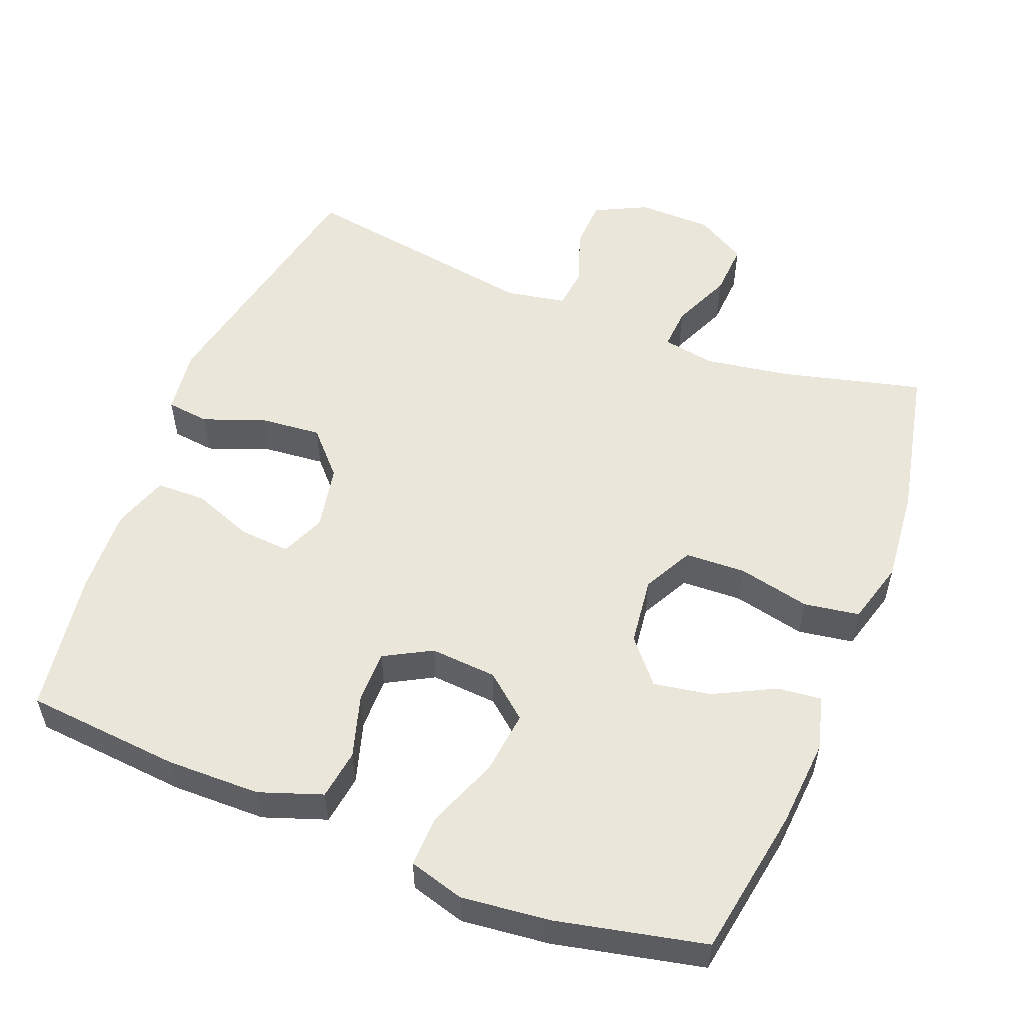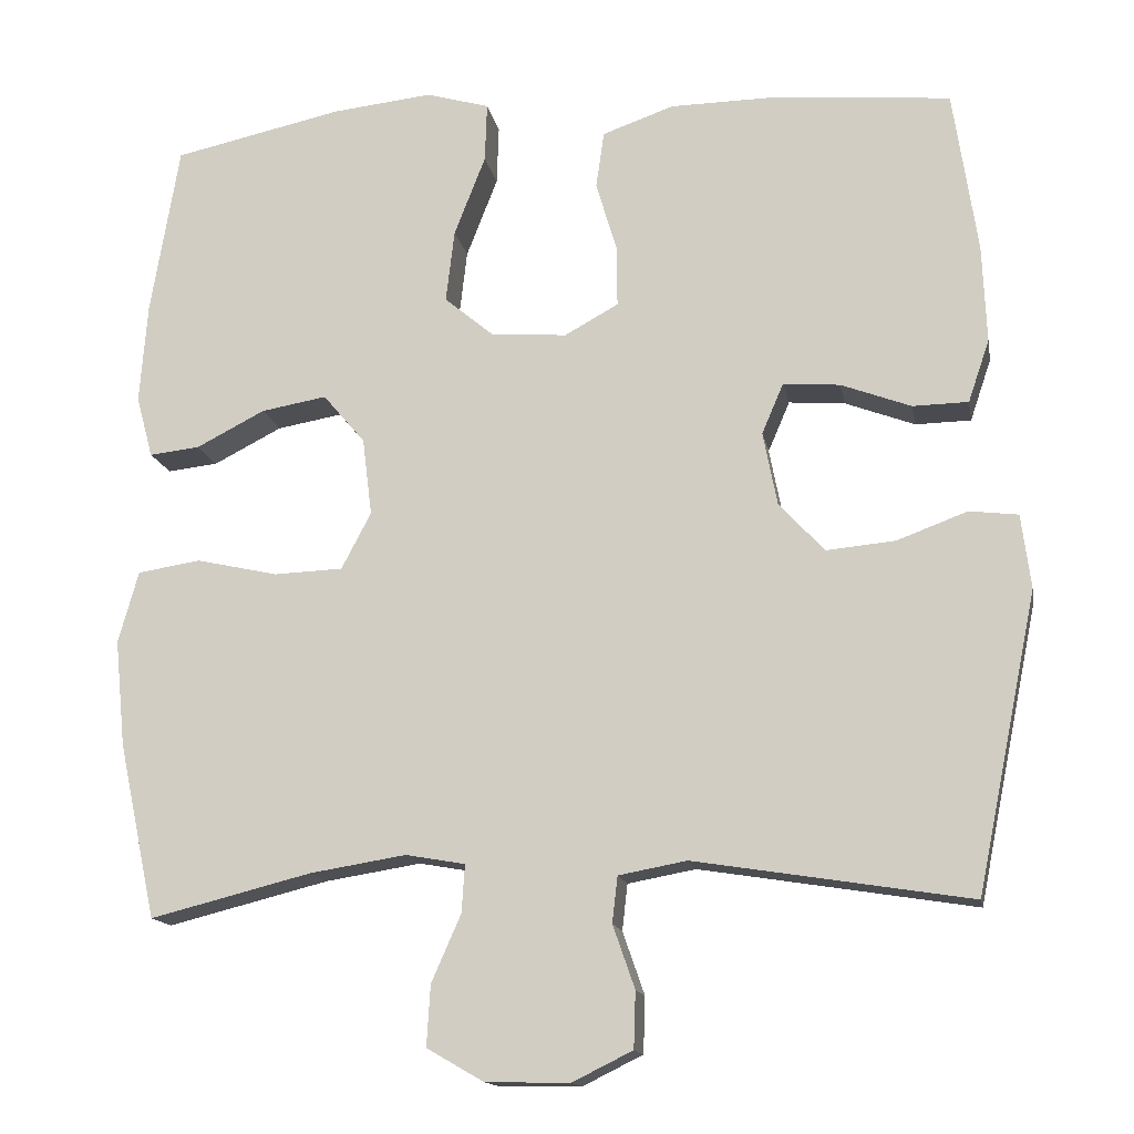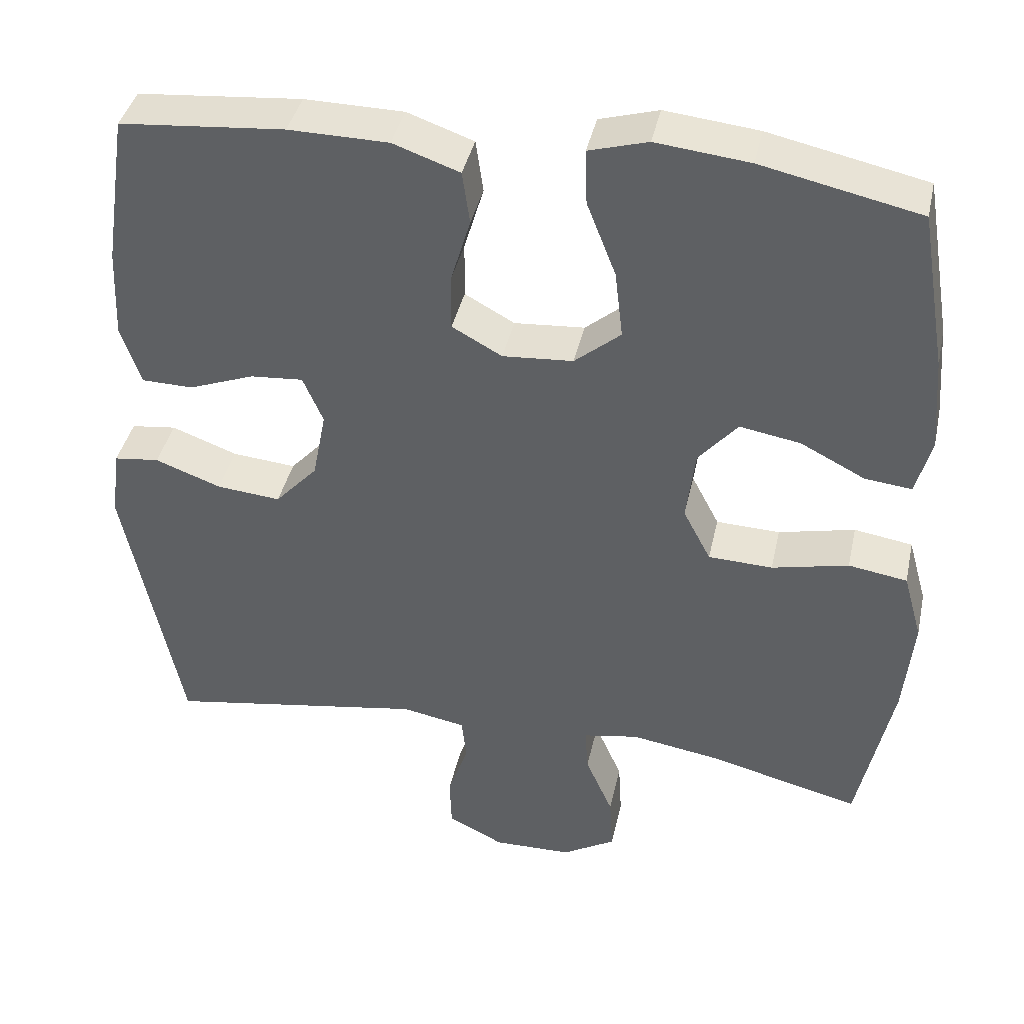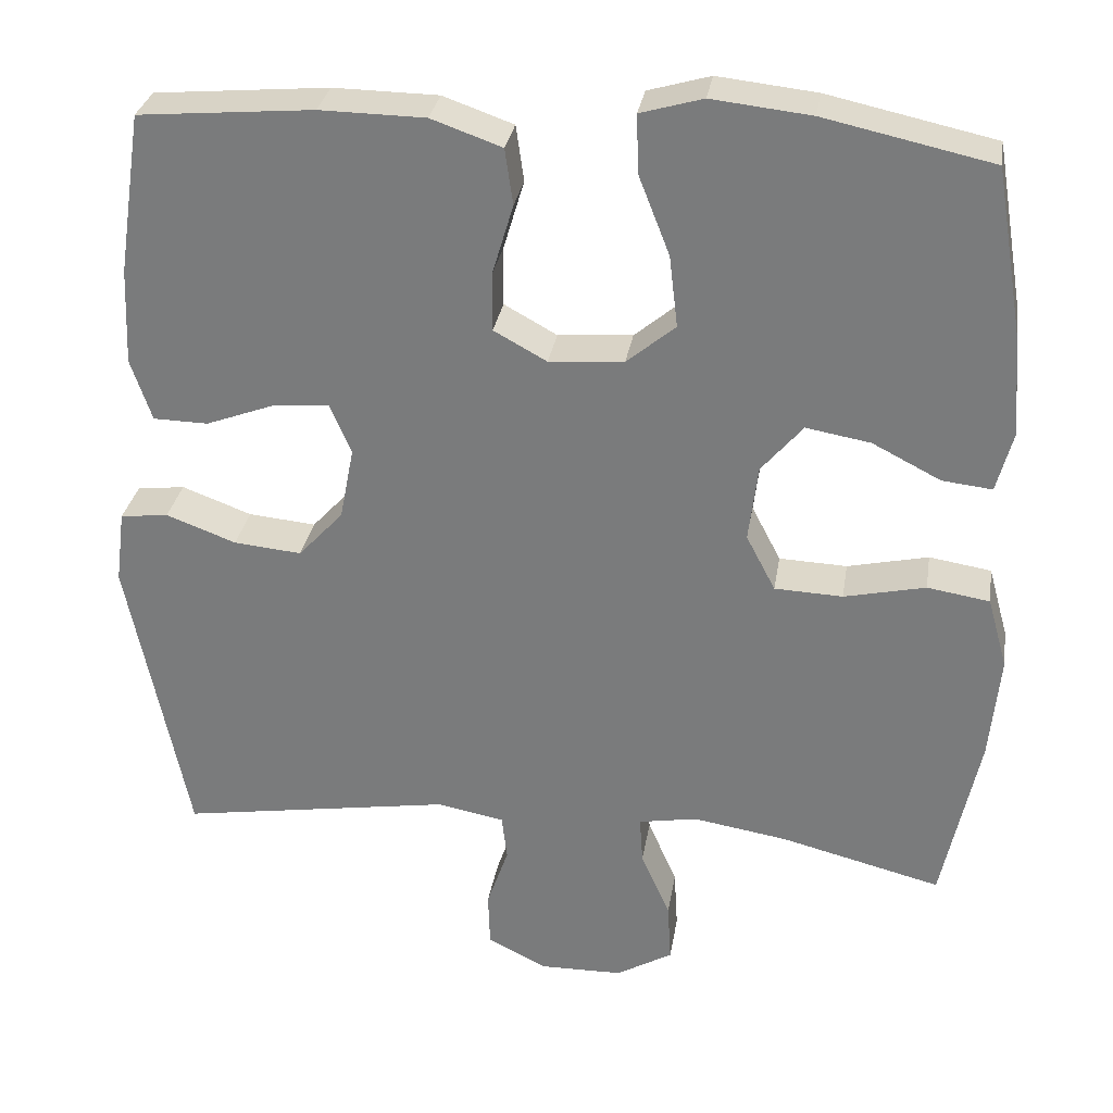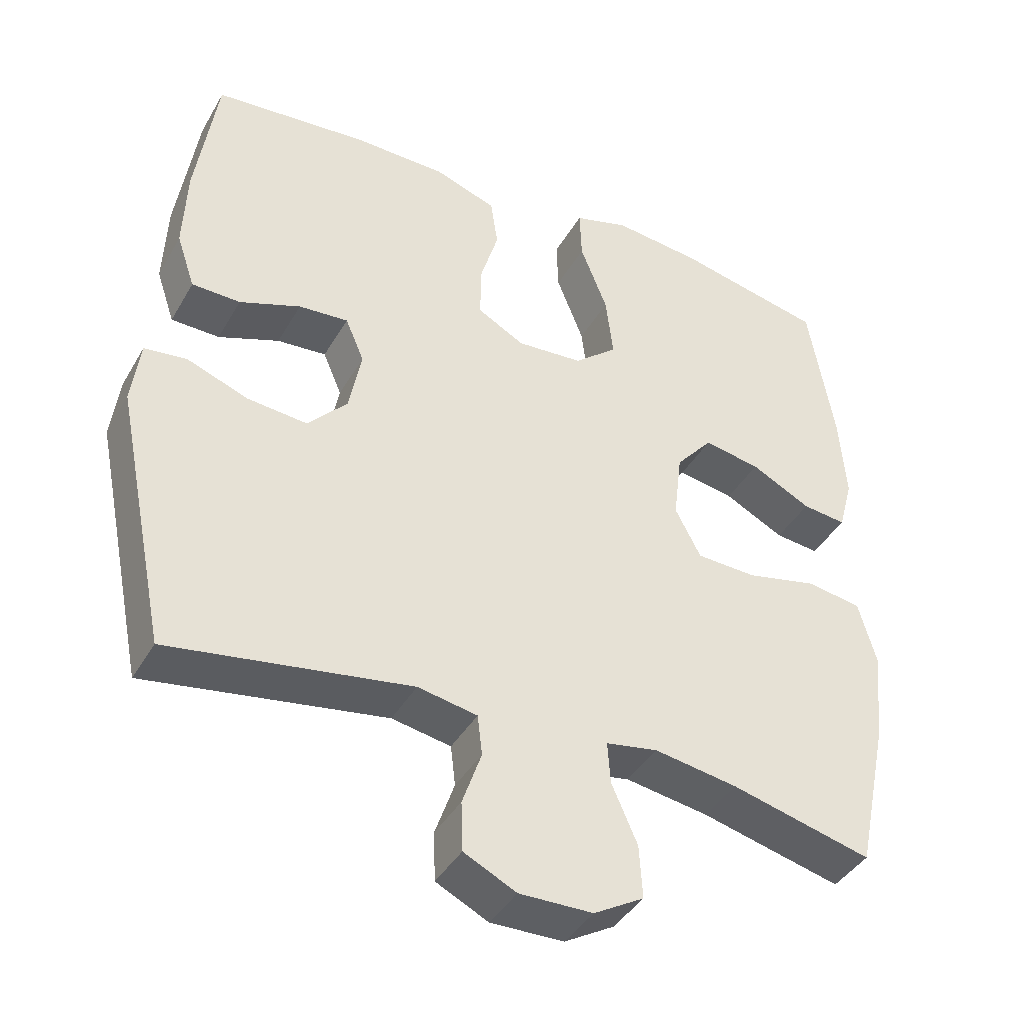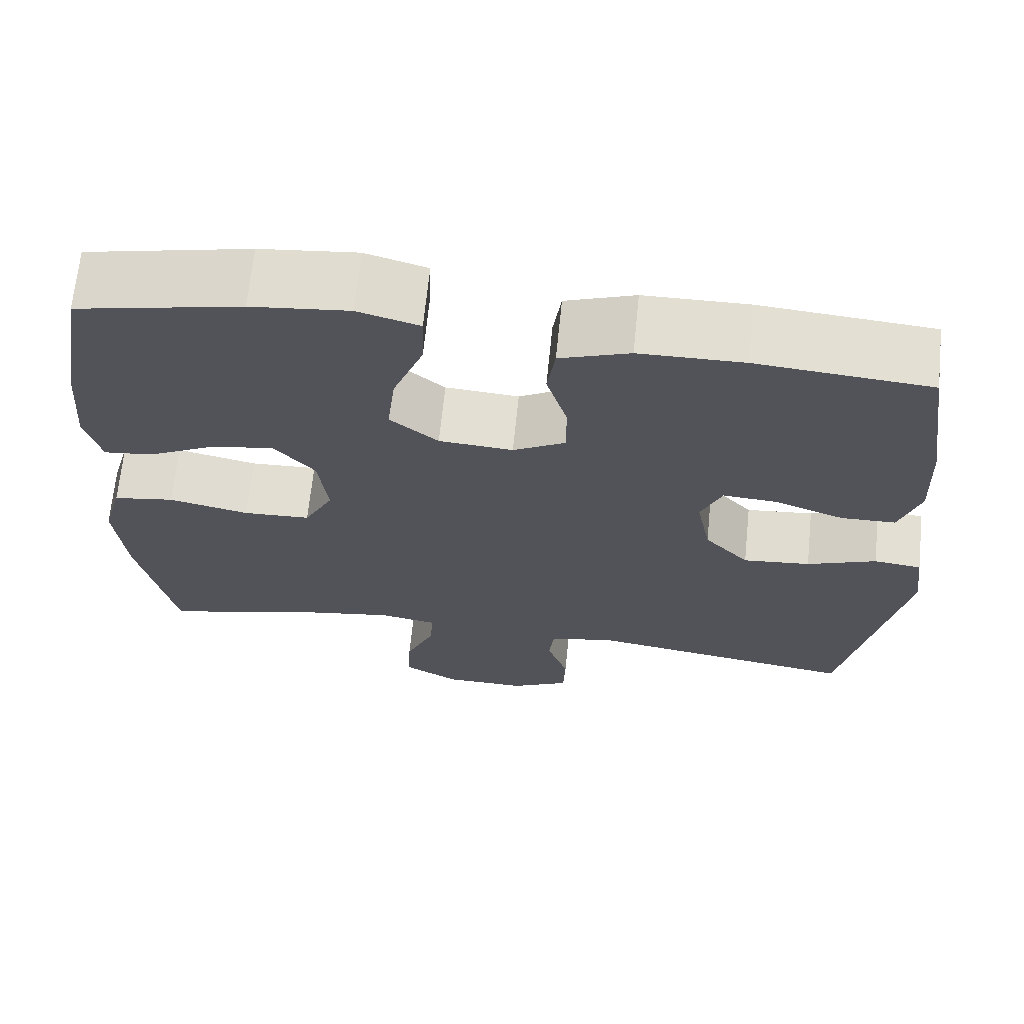
<metadata>
{"format":"obj","ext":"obj","renderer":"f3d","projection":"perspective","resolution":1024,"background":"white","views":[{"elev":54.9,"azim":21.6,"up":"+Y"},{"elev":-14.4,"azim":-169.7,"up":"+Z"},{"elev":39.9,"azim":12.2,"up":"+Z"},{"elev":30.2,"azim":9.1,"up":"+Z"},{"elev":-40.7,"azim":-27.5,"up":"+Z"},{"elev":67.2,"azim":-174.2,"up":"+Z"}]}
</metadata>
<code>
o path340
v -0.5305 0.0375 0.323
v -0.5355 0.0375 0.203
v -0.5093 0.0375 0.1258
v -0.4406 0.0375 0.1244
v -0.3543 0.0375 0.1566
v -0.2841 0.0375 0.162
v -0.2574 0.0375 0.09978
v -0.275 0.0375 0.008906
v -0.3311 0.0375 -0.05174
v -0.4159 0.0375 -0.04383
v -0.5033 0.0375 -0.01128
v -0.5634 0.0375 -0.01852
v -0.5752 0.0375 -0.1097
v -0.5003 0.0375 -0.4771
v -0.1595 0.0375 -0.4231
v -0.07522 0.0375 -0.4387
v -0.06859 0.0375 -0.4959
v -0.09576 0.0375 -0.5738
v -0.09343 0.0375 -0.6433
v -0.01935 0.0375 -0.68
v 0.08449 0.0375 -0.6783
v 0.1551 0.0375 -0.6377
v 0.1506 0.0375 -0.5626
v 0.1142 0.0375 -0.4796
v 0.1102 0.0375 -0.4204
v 0.1836 0.0375 -0.4076
v 0.3016 0.0375 -0.4266
v 0.5016 0.0375 -0.4771
v 0.5476 0.0375 -0.2603
v 0.5603 0.0375 -0.1292
v 0.5354 0.0375 -0.04023
v 0.4578 0.0375 -0.02788
v 0.3565 0.0375 -0.05037
v 0.2715 0.0375 -0.04694
v 0.235 0.0375 0.0229
v 0.2467 0.0375 0.1186
v 0.2985 0.0375 0.1792
v 0.379 0.0375 0.1652
v 0.4641 0.0375 0.1217
v 0.5264 0.0375 0.1148
v 0.5466 0.0375 0.1907
v 0.5371 0.0375 0.3143
v 0.5016 0.0375 0.5246
v 0.2923 0.0375 0.5702
v 0.1685 0.0375 0.5836
v 0.09058 0.0375 0.5613
v 0.09314 0.0375 0.4882
v 0.1317 0.0375 0.3894
v 0.1423 0.0375 0.3001
v 0.08123 0.0375 0.2494
v -0.01227 0.0375 0.2426
v -0.07853 0.0375 0.2791
v -0.07801 0.0375 0.3535
v -0.05201 0.0375 0.4406
v -0.06205 0.0375 0.5106
v -0.1503 0.0375 0.5417
v -0.282 0.0375 0.5436
v -0.5003 0.0375 0.5246
v -0.5305 -0.0375 0.323
v -0.5355 -0.0375 0.203
v -0.5093 -0.0375 0.1258
v -0.4406 -0.0375 0.1244
v -0.3543 -0.0375 0.1566
v -0.2841 -0.0375 0.162
v -0.2574 -0.0375 0.09978
v -0.275 -0.0375 0.008906
v -0.3311 -0.0375 -0.05174
v -0.4159 -0.0375 -0.04383
v -0.5033 -0.0375 -0.01128
v -0.5634 -0.0375 -0.01852
v -0.5752 -0.0375 -0.1097
v -0.5003 -0.0375 -0.4771
v -0.1595 -0.0375 -0.4231
v -0.07522 -0.0375 -0.4387
v -0.06859 -0.0375 -0.4959
v -0.09576 -0.0375 -0.5738
v -0.09343 -0.0375 -0.6433
v -0.01935 -0.0375 -0.68
v 0.08449 -0.0375 -0.6783
v 0.1551 -0.0375 -0.6377
v 0.1506 -0.0375 -0.5626
v 0.1142 -0.0375 -0.4796
v 0.1102 -0.0375 -0.4204
v 0.1836 -0.0375 -0.4076
v 0.3016 -0.0375 -0.4266
v 0.5016 -0.0375 -0.4771
v 0.5476 -0.0375 -0.2603
v 0.5603 -0.0375 -0.1292
v 0.5354 -0.0375 -0.04023
v 0.4578 -0.0375 -0.02788
v 0.3565 -0.0375 -0.05037
v 0.2715 -0.0375 -0.04694
v 0.235 -0.0375 0.0229
v 0.2467 -0.0375 0.1186
v 0.2985 -0.0375 0.1792
v 0.379 -0.0375 0.1652
v 0.4641 -0.0375 0.1217
v 0.5264 -0.0375 0.1148
v 0.5466 -0.0375 0.1907
v 0.5371 -0.0375 0.3143
v 0.5016 -0.0375 0.5246
v 0.2923 -0.0375 0.5702
v 0.1685 -0.0375 0.5836
v 0.09058 -0.0375 0.5613
v 0.09314 -0.0375 0.4882
v 0.1317 -0.0375 0.3894
v 0.1423 -0.0375 0.3001
v 0.08123 -0.0375 0.2494
v -0.01227 -0.0375 0.2426
v -0.07853 -0.0375 0.2791
v -0.07801 -0.0375 0.3535
v -0.05201 -0.0375 0.4406
v -0.06205 -0.0375 0.5106
v -0.1503 -0.0375 0.5417
v -0.282 -0.0375 0.5436
v -0.5003 -0.0375 0.5246
v 0.2923 0.0375 0.5702
v 0.1685 0.0375 0.5836
v 0.09058 0.0375 0.5613
v 0.09058 0.0375 0.5613
v 0.09314 0.0375 0.4882
v 0.5016 0.0375 0.5246
v 0.5016 0.0375 0.5246
v -0.1503 0.0375 0.5417
v -0.282 0.0375 0.5436
v -0.06205 0.0375 0.5106
v -0.06205 0.0375 0.5106
v -0.5003 0.0375 0.5246
v -0.5003 0.0375 0.5246
v -0.05201 0.0375 0.4406
v 0.1317 0.0375 0.3894
v -0.07801 0.0375 0.3535
v -0.5305 0.0375 0.323
v 0.5371 0.0375 0.3143
v 0.1423 0.0375 0.3001
v -0.07853 0.0375 0.2791
v -0.07853 0.0375 0.2791
v -0.5355 0.0375 0.203
v 0.5466 0.0375 0.1907
v 0.08123 0.0375 0.2494
v -0.01227 0.0375 0.2426
v -0.3543 0.0375 0.1566
v -0.2841 0.0375 0.162
v -0.2841 0.0375 0.162
v -0.5093 0.0375 0.1258
v -0.5093 0.0375 0.1258
v 0.5264 0.0375 0.1148
v 0.5264 0.0375 0.1148
v 0.2985 0.0375 0.1792
v 0.379 0.0375 0.1652
v 0.2467 0.0375 0.1186
v 0.4641 0.0375 0.1217
v -0.2574 0.0375 0.09978
v -0.4406 0.0375 0.1244
v 0.235 0.0375 0.0229
v -0.275 0.0375 0.008906
v 0.2715 0.0375 -0.04694
v -0.3311 0.0375 -0.05174
v -0.4159 0.0375 -0.04383
v -0.5033 0.0375 -0.01128
v -0.5634 0.0375 -0.01852
v -0.5634 0.0375 -0.01852
v -0.5752 0.0375 -0.1097
v 0.5354 0.0375 -0.04023
v 0.5354 0.0375 -0.04023
v 0.4578 0.0375 -0.02788
v 0.3565 0.0375 -0.05037
v 0.5603 0.0375 -0.1292
v 0.5476 0.0375 -0.2603
v 0.5016 0.0375 -0.4771
v 0.5016 0.0375 -0.4771
v 0.1836 0.0375 -0.4076
v 0.3016 0.0375 -0.4266
v 0.1102 0.0375 -0.4204
v 0.1102 0.0375 -0.4204
v 0.1142 0.0375 -0.4796
v -0.1595 0.0375 -0.4231
v -0.07522 0.0375 -0.4387
v -0.07522 0.0375 -0.4387
v -0.06859 0.0375 -0.4959
v -0.5003 0.0375 -0.4771
v -0.5003 0.0375 -0.4771
v 0.1506 0.0375 -0.5626
v -0.09576 0.0375 -0.5738
v 0.1551 0.0375 -0.6377
v 0.1551 0.0375 -0.6377
v -0.09343 0.0375 -0.6433
v -0.09343 0.0375 -0.6433
v 0.08449 0.0375 -0.6783
v -0.01935 0.0375 -0.68
v 0.2923 -0.0375 0.5702
v 0.1685 -0.0375 0.5836
v 0.09058 -0.0375 0.5613
v 0.09058 -0.0375 0.5613
v 0.09314 -0.0375 0.4882
v 0.5016 -0.0375 0.5246
v 0.5016 -0.0375 0.5246
v -0.1503 -0.0375 0.5417
v -0.282 -0.0375 0.5436
v -0.06205 -0.0375 0.5106
v -0.06205 -0.0375 0.5106
v -0.5003 -0.0375 0.5246
v -0.5003 -0.0375 0.5246
v -0.05201 -0.0375 0.4406
v 0.1317 -0.0375 0.3894
v -0.07801 -0.0375 0.3535
v -0.5305 -0.0375 0.323
v 0.5371 -0.0375 0.3143
v 0.1423 -0.0375 0.3001
v -0.07853 -0.0375 0.2791
v -0.07853 -0.0375 0.2791
v -0.5355 -0.0375 0.203
v 0.5466 -0.0375 0.1907
v 0.08123 -0.0375 0.2494
v -0.01227 -0.0375 0.2426
v -0.3543 -0.0375 0.1566
v -0.2841 -0.0375 0.162
v -0.2841 -0.0375 0.162
v -0.5093 -0.0375 0.1258
v -0.5093 -0.0375 0.1258
v 0.5264 -0.0375 0.1148
v 0.5264 -0.0375 0.1148
v 0.2985 -0.0375 0.1792
v 0.379 -0.0375 0.1652
v 0.2467 -0.0375 0.1186
v 0.4641 -0.0375 0.1217
v -0.2574 -0.0375 0.09978
v -0.4406 -0.0375 0.1244
v 0.235 -0.0375 0.0229
v -0.275 -0.0375 0.008906
v 0.2715 -0.0375 -0.04694
v -0.3311 -0.0375 -0.05174
v -0.4159 -0.0375 -0.04383
v -0.5033 -0.0375 -0.01128
v -0.5634 -0.0375 -0.01852
v -0.5634 -0.0375 -0.01852
v -0.5752 -0.0375 -0.1097
v 0.5354 -0.0375 -0.04023
v 0.5354 -0.0375 -0.04023
v 0.4578 -0.0375 -0.02788
v 0.3565 -0.0375 -0.05037
v 0.5603 -0.0375 -0.1292
v 0.5476 -0.0375 -0.2603
v 0.5016 -0.0375 -0.4771
v 0.5016 -0.0375 -0.4771
v 0.1836 -0.0375 -0.4076
v 0.3016 -0.0375 -0.4266
v 0.1102 -0.0375 -0.4204
v 0.1102 -0.0375 -0.4204
v 0.1142 -0.0375 -0.4796
v -0.1595 -0.0375 -0.4231
v -0.07522 -0.0375 -0.4387
v -0.07522 -0.0375 -0.4387
v -0.06859 -0.0375 -0.4959
v -0.5003 -0.0375 -0.4771
v -0.5003 -0.0375 -0.4771
v 0.1506 -0.0375 -0.5626
v -0.09576 -0.0375 -0.5738
v 0.1551 -0.0375 -0.6377
v 0.1551 -0.0375 -0.6377
v -0.09343 -0.0375 -0.6433
v -0.09343 -0.0375 -0.6433
v 0.08449 -0.0375 -0.6783
v -0.01935 -0.0375 -0.68
f 237 234 235
f 240 242 238
f 252 230 251
f 227 210 217
f 192 205 191
f 217 199 216
f 216 212 228
f 216 207 212
f 225 214 229
f 205 209 223
f 243 241 247
f 198 206 204
f 199 207 216
f 241 242 240
f 229 215 230
f 251 230 232
f 251 232 255
f 223 209 225
f 246 231 248
f 255 233 237
f 232 233 255
f 199 206 198
f 196 191 208
f 252 229 230
f 228 212 219
f 250 254 257
f 199 217 206
f 237 233 234
f 214 215 229
f 205 192 195
f 247 231 246
f 243 247 244
f 261 264 258
f 250 248 252
f 191 205 223
f 248 229 252
f 223 208 191
f 207 199 202
f 257 254 264
f 242 241 243
f 208 224 213
f 258 264 254
f 225 209 214
f 195 192 193
f 248 231 229
f 221 213 226
f 215 210 227
f 226 213 224
f 206 217 210
f 224 208 223
f 230 215 227
f 263 257 264
f 259 257 263
f 198 204 200
f 254 250 252
f 231 247 241
f 44 45 103 102
f 45 120 194 103
f 46 47 105 104
f 123 44 102 197
f 56 57 115 114
f 127 56 114 201
f 57 129 203 115
f 54 55 113 112
f 47 48 106 105
f 53 54 112 111
f 58 1 59 116
f 42 43 101 100
f 48 49 107 106
f 137 53 111 211
f 1 2 60 59
f 41 42 100 99
f 49 50 108 107
f 51 52 110 109
f 50 51 109 108
f 5 144 218 63
f 2 146 220 60
f 148 41 99 222
f 37 38 96 95
f 36 37 95 94
f 39 40 98 97
f 38 39 97 96
f 6 7 65 64
f 4 5 63 62
f 3 4 62 61
f 35 36 94 93
f 7 8 66 65
f 34 35 93 92
f 8 9 67 66
f 10 11 69 68
f 11 162 236 69
f 12 13 71 70
f 165 32 90 239
f 32 33 91 90
f 30 31 89 88
f 9 10 68 67
f 33 34 92 91
f 29 30 88 87
f 171 29 87 245
f 26 27 85 84
f 175 26 84 249
f 24 25 83 82
f 15 179 253 73
f 16 17 75 74
f 182 15 73 256
f 13 14 72 71
f 27 28 86 85
f 23 24 82 81
f 17 18 76 75
f 186 23 81 260
f 18 188 262 76
f 21 22 80 79
f 20 21 79 78
f 19 20 78 77
f 163 161 160
f 166 164 168
f 178 177 156
f 153 143 136
f 118 117 131
f 143 142 125
f 142 154 138
f 142 138 133
f 151 155 140
f 131 149 135
f 169 173 167
f 124 130 132
f 125 142 133
f 167 166 168
f 155 156 141
f 177 158 156
f 177 181 158
f 149 151 135
f 172 174 157
f 181 163 159
f 158 181 159
f 125 124 132
f 122 134 117
f 178 156 155
f 154 145 138
f 176 183 180
f 125 132 143
f 163 160 159
f 140 155 141
f 131 121 118
f 173 172 157
f 169 170 173
f 187 184 190
f 176 178 174
f 117 149 131
f 174 178 155
f 149 117 134
f 133 128 125
f 183 190 180
f 168 169 167
f 134 139 150
f 184 180 190
f 151 140 135
f 121 119 118
f 174 155 157
f 147 152 139
f 141 153 136
f 152 150 139
f 132 136 143
f 150 149 134
f 156 153 141
f 189 190 183
f 185 189 183
f 124 126 130
f 180 178 176
f 157 167 173

</code>
